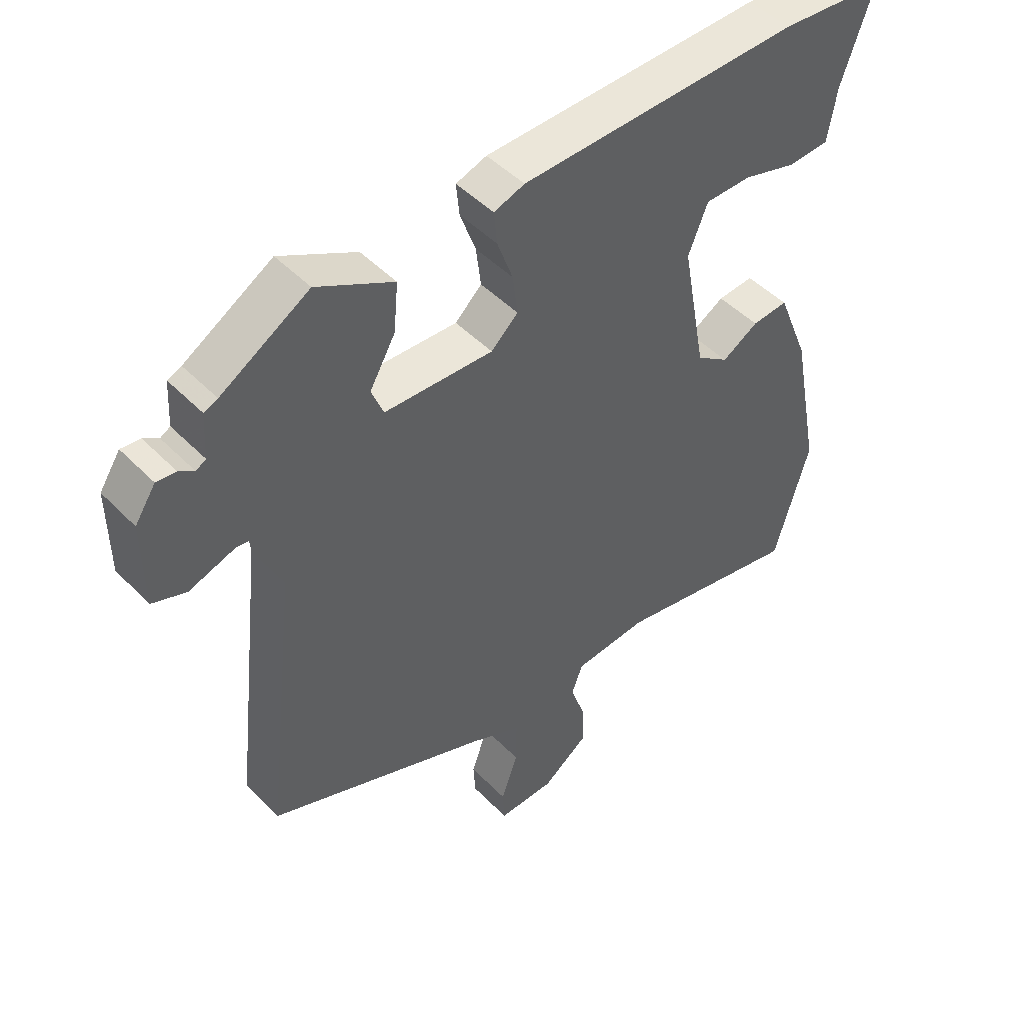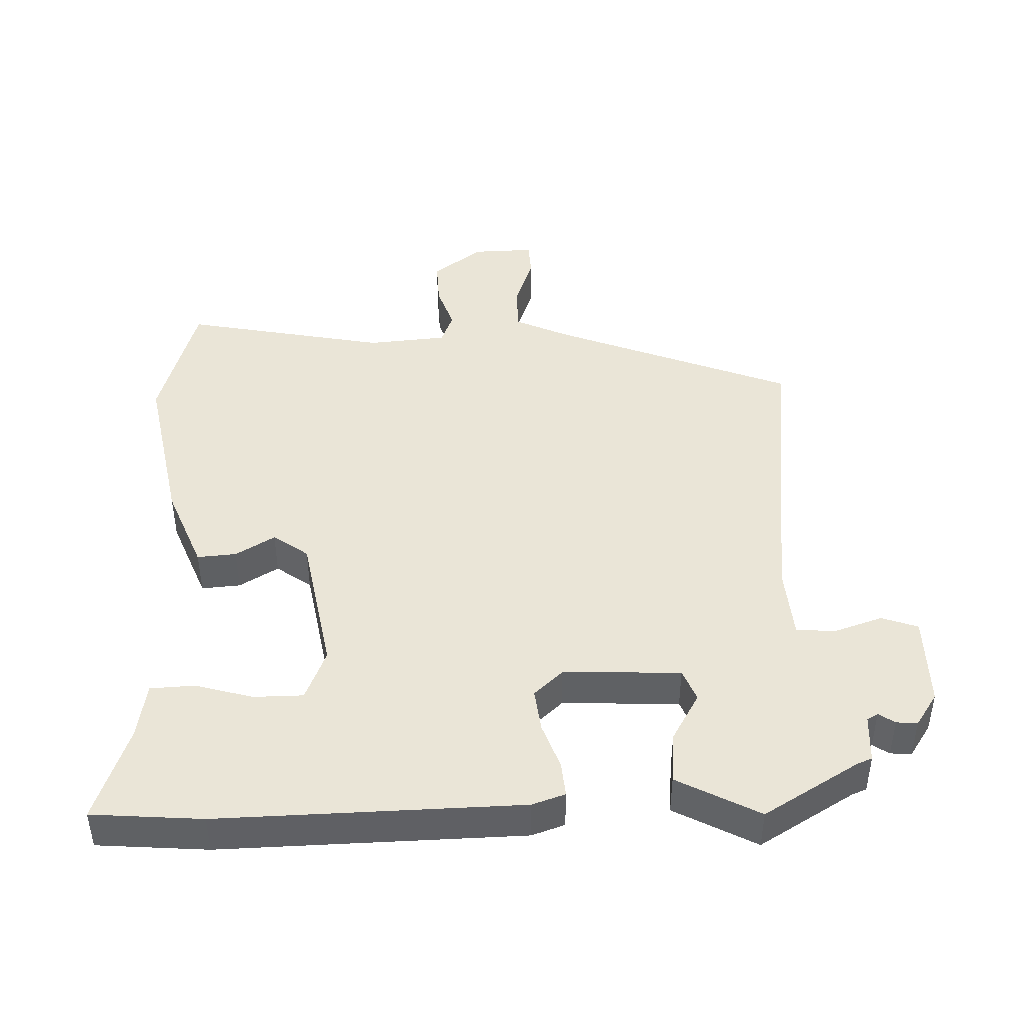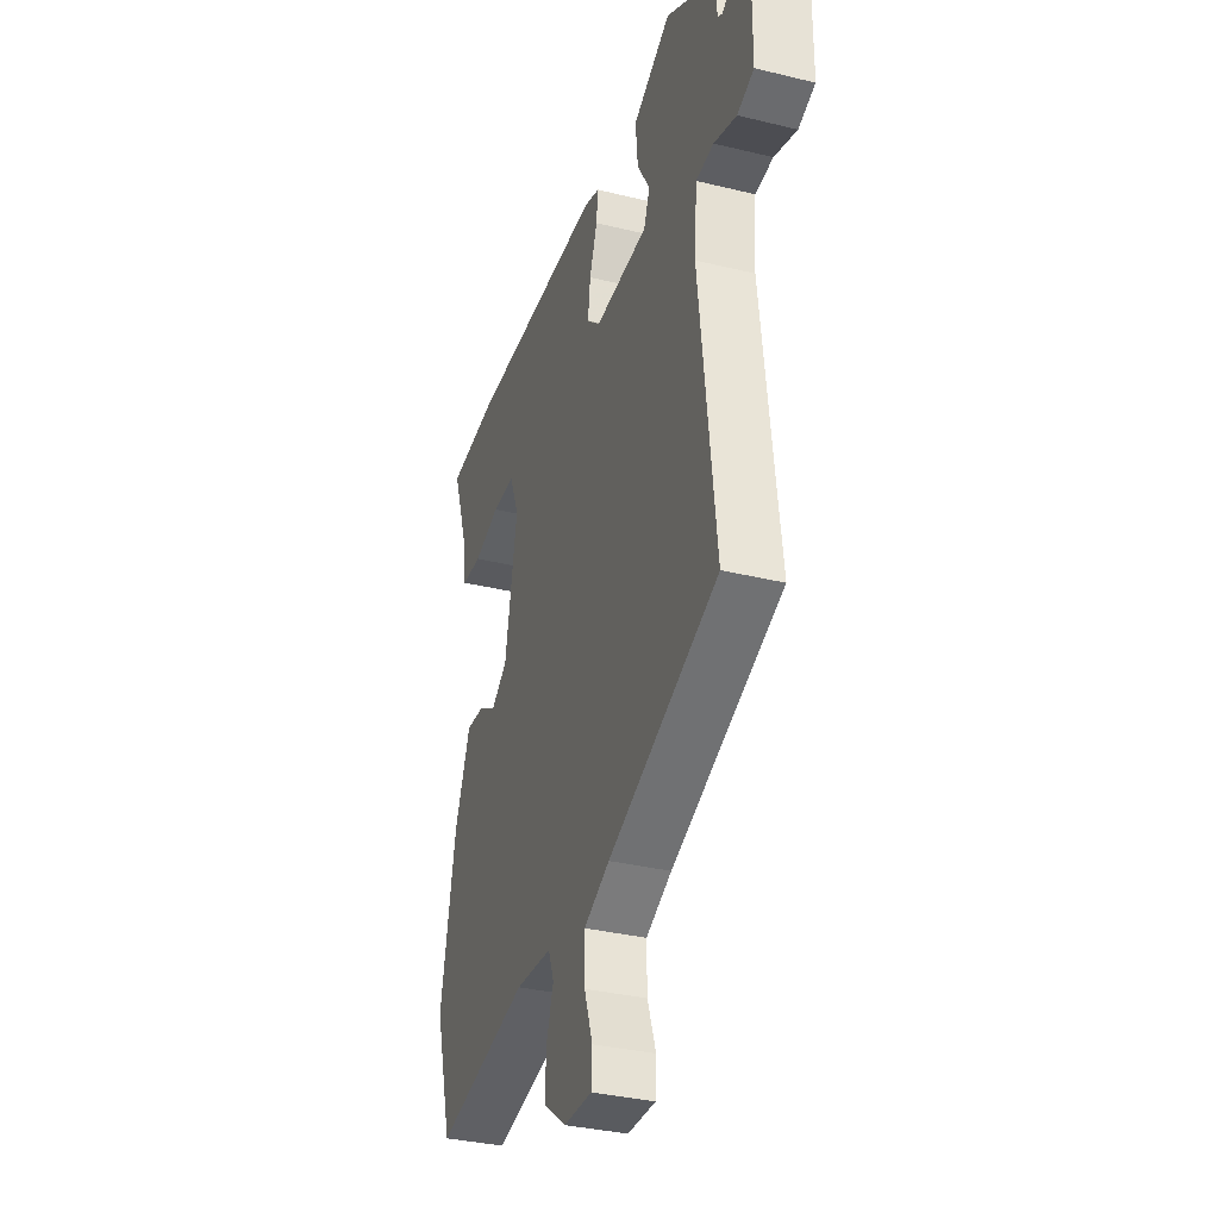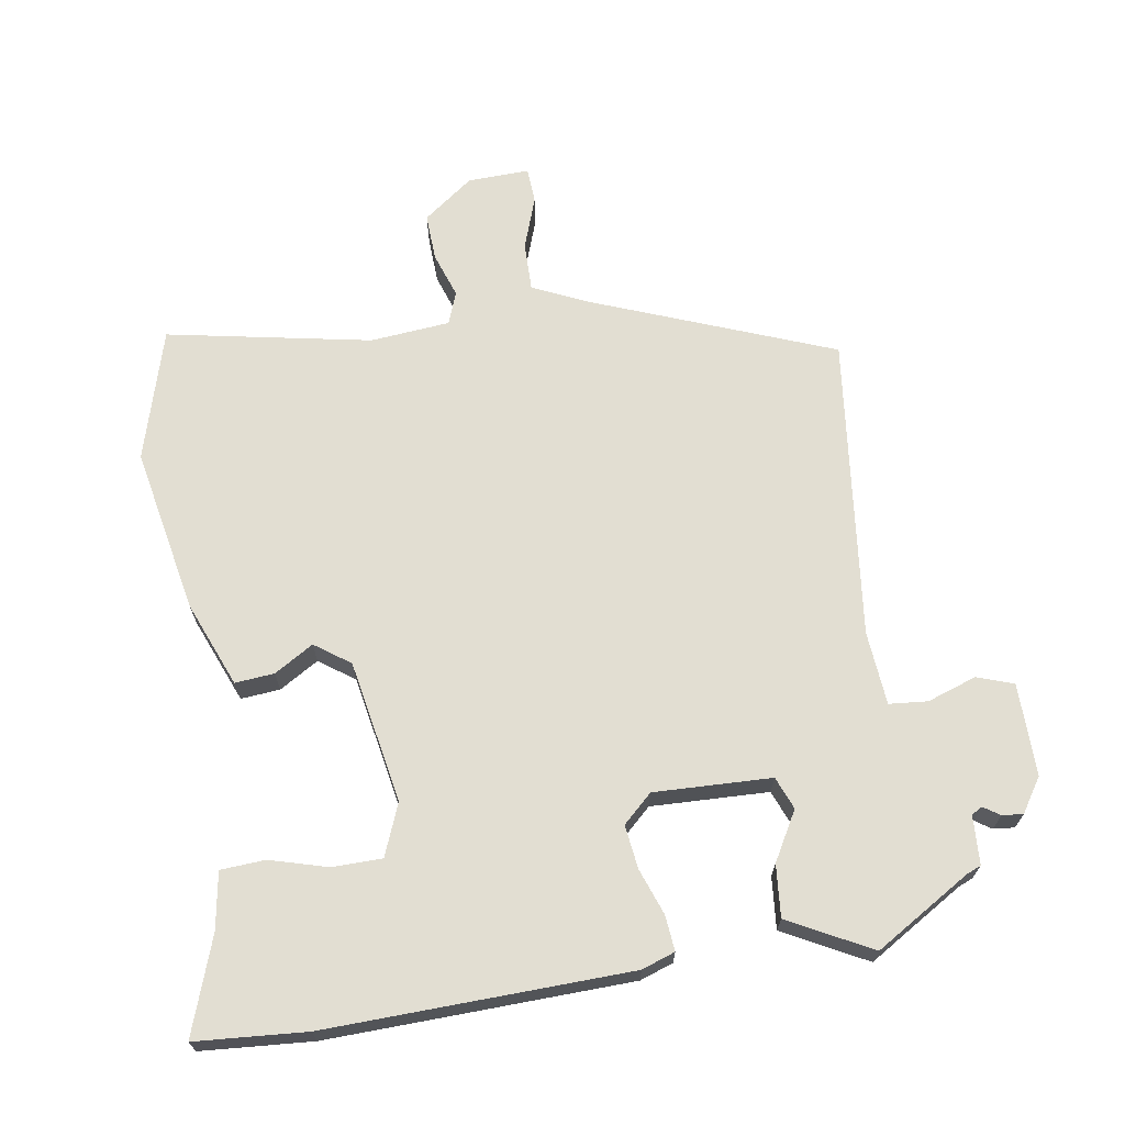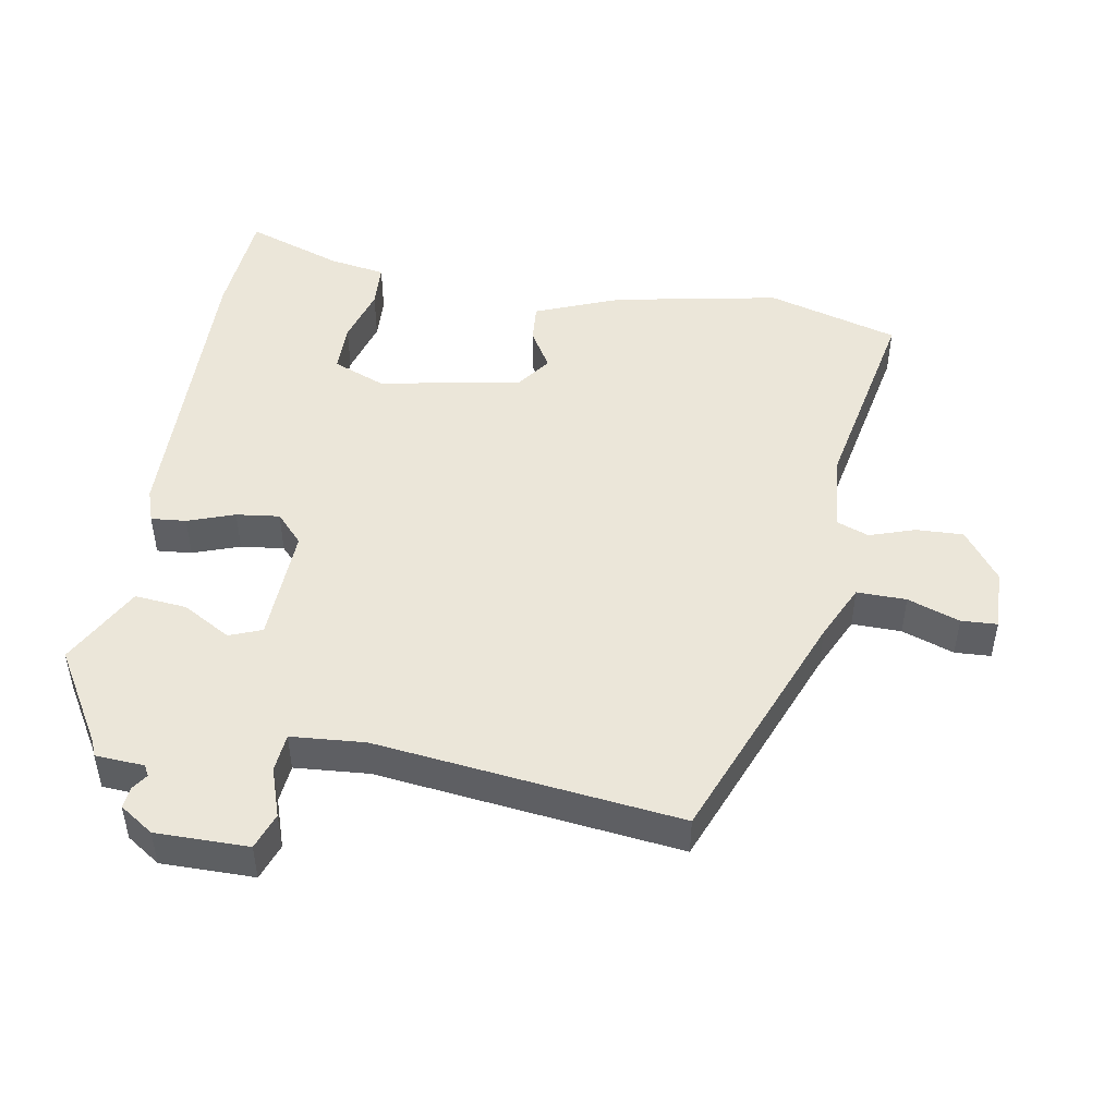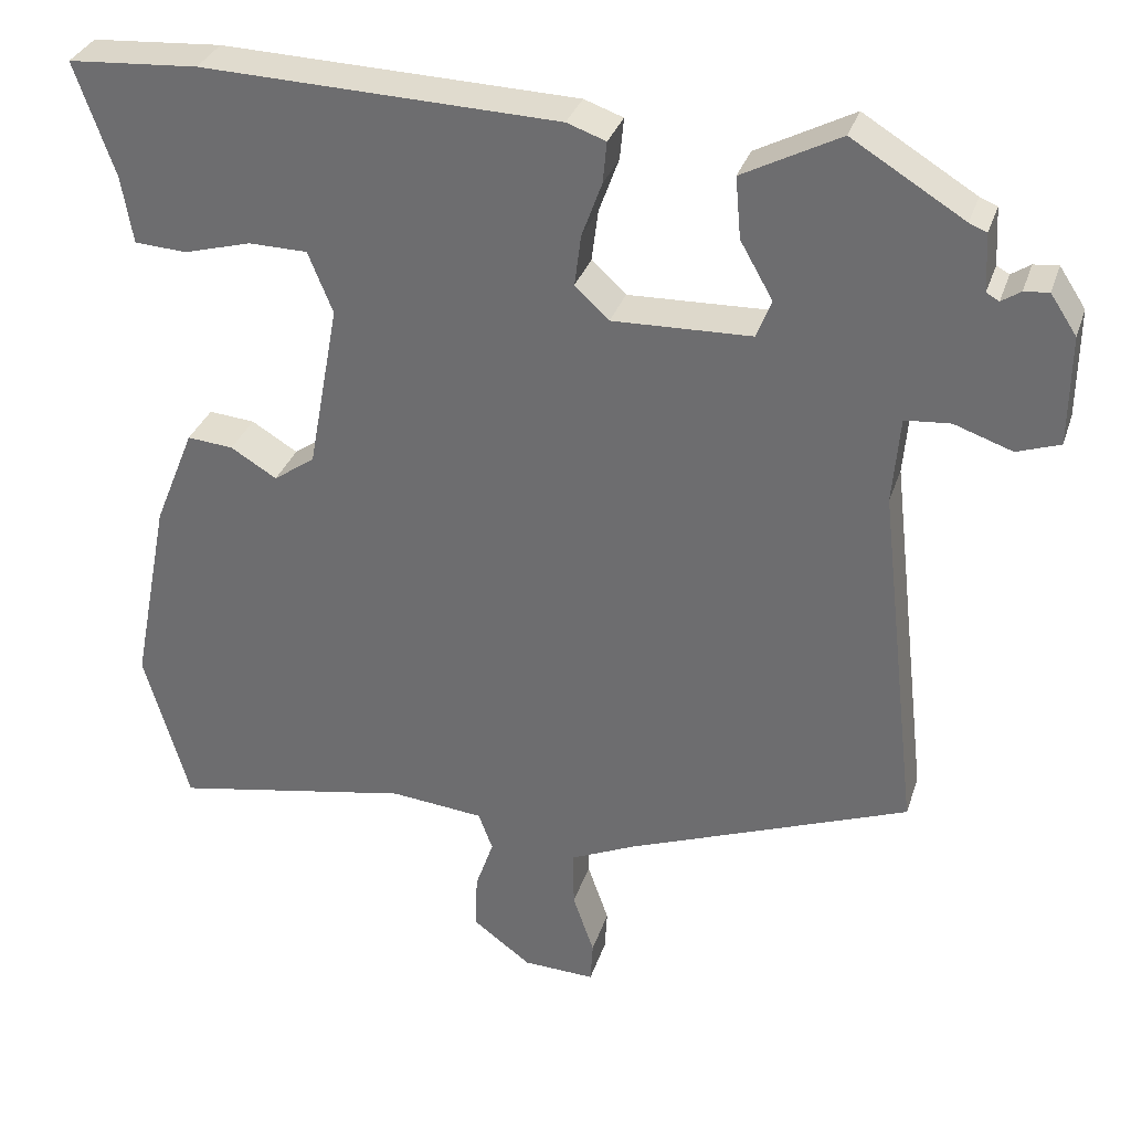
<metadata>
{"format":"obj","ext":"obj","renderer":"f3d","projection":"perspective","resolution":1024,"background":"white","views":[{"elev":47.3,"azim":138.8,"up":"+Z"},{"elev":44.4,"azim":-1.5,"up":"+Y"},{"elev":-34.5,"azim":71.9,"up":"+Z"},{"elev":68.0,"azim":-9.0,"up":"+Y"},{"elev":47.8,"azim":100.1,"up":"+Y"},{"elev":32.6,"azim":17.0,"up":"+Z"}]}
</metadata>
<code>
v 0.521 0.07 0.435
v 0.543 0.07 0.426
v 0.547 0.07 0.354
v 0.563 0.07 0.345
v 0.587 0.07 0.361
v 0.618 0.07 0.364
v 0.651 0.07 0.314
v 0.65 0.07 0.177
v 0.596 0.07 0.158
v 0.523 0.07 0.183
v 0.466 0.07 0.178
v 0.457 0.07 0.069
v 0.509 0.07 -0.38
v 0.154 0.07 -0.518
v 0.071 0.07 -0.556
v 0.072 0.07 -0.629
v 0.099 0.07 -0.706
v 0.096 0.07 -0.759
v 0.005 0.07 -0.756
v -0.069 0.07 -0.701
v -0.066 0.07 -0.631
v -0.043 0.07 -0.564
v -0.061 0.07 -0.516
v -0.179 0.07 -0.505
v -0.482 0.07 -0.563
v -0.538 0.07 -0.368
v -0.49 0.07 -0.123
v -0.439 0.07 0.003
v -0.381 0.07 -0.002
v -0.323 0.07 -0.037
v -0.271 0.07 0
v -0.232 0.07 0.211
v -0.263 0.07 0.288
v -0.337 0.07 0.289
v -0.422 0.07 0.265
v -0.488 0.07 0.269
v -0.502 0.07 0.353
v -0.552 0.07 0.496
v -0.388 0.07 0.508
v 0.06 0.07 0.495
v 0.109 0.07 0.478
v 0.104 0.07 0.426
v 0.079 0.07 0.357
v 0.071 0.07 0.293
v 0.114 0.07 0.253
v 0.288 0.07 0.259
v 0.307 0.07 0.307
v 0.266 0.07 0.379
v 0.259 0.07 0.456
v 0.381 0.07 0.52
v 0.521 0 0.435
v 0.543 0 0.426
v 0.547 0 0.354
v 0.563 0 0.345
v 0.587 0 0.361
v 0.618 0 0.364
v 0.651 0 0.314
v 0.65 0 0.177
v 0.596 0 0.158
v 0.523 0 0.183
v 0.466 0 0.178
v 0.457 0 0.069
v 0.509 0 -0.38
v 0.154 0 -0.518
v 0.071 0 -0.556
v 0.072 0 -0.629
v 0.099 0 -0.706
v 0.096 0 -0.759
v 0.005 0 -0.756
v -0.069 0 -0.701
v -0.066 0 -0.631
v -0.043 0 -0.564
v -0.061 0 -0.516
v -0.179 0 -0.505
v -0.482 0 -0.563
v -0.538 0 -0.368
v -0.49 0 -0.123
v -0.439 0 0.003
v -0.381 0 -0.002
v -0.323 0 -0.037
v -0.271 0 0
v -0.232 0 0.211
v -0.263 0 0.288
v -0.337 0 0.289
v -0.422 0 0.265
v -0.488 0 0.269
v -0.502 0 0.353
v -0.552 0 0.496
v -0.388 0 0.508
v 0.06 0 0.495
v 0.109 0 0.478
v 0.104 0 0.426
v 0.079 0 0.357
v 0.071 0 0.293
v 0.114 0 0.253
v 0.288 0 0.259
v 0.307 0 0.307
v 0.266 0 0.379
v 0.259 0 0.456
v 0.381 0 0.52
f 47 48 49 50
f 47 50 1
f 46 47 1 2
f 40 41 42 43
f 40 43 44
f 37 38 39 40
f 37 40 44
f 34 35 36 37
f 33 34 37 44
f 32 33 44 45
f 27 28 29 30
f 25 26 27 30
f 24 25 30 31
f 23 24 31 32
f 19 20 21 22
f 17 18 19 22
f 16 17 22 23
f 15 16 23 32
f 12 13 14
f 11 12 14 15
f 7 8 9 10
f 7 10 11
f 4 5 6 7
f 4 7 11
f 3 4 11
f 46 2 3 11
f 32 45 46
f 11 15 32 46
f 100 99 98 97
f 51 100 97
f 52 51 97 96
f 93 92 91 90
f 94 93 90
f 90 89 88 87
f 94 90 87
f 87 86 85 84
f 94 87 84 83
f 95 94 83 82
f 80 79 78 77
f 80 77 76 75
f 81 80 75 74
f 82 81 74 73
f 72 71 70 69
f 72 69 68 67
f 73 72 67 66
f 82 73 66 65
f 64 63 62
f 65 64 62 61
f 60 59 58 57
f 61 60 57
f 57 56 55 54
f 61 57 54
f 61 54 53
f 61 53 52 96
f 96 95 82
f 96 82 65 61
f 1 51 52 2
f 2 52 53 3
f 3 53 54 4
f 4 54 55 5
f 5 55 56 6
f 6 56 57 7
f 7 57 58 8
f 8 58 59 9
f 9 59 60 10
f 10 60 61 11
f 11 61 62 12
f 12 62 63 13
f 13 63 64 14
f 14 64 65 15
f 15 65 66 16
f 16 66 67 17
f 17 67 68 18
f 18 68 69 19
f 19 69 70 20
f 20 70 71 21
f 21 71 72 22
f 22 72 73 23
f 23 73 74 24
f 24 74 75 25
f 25 75 76 26
f 26 76 77 27
f 27 77 78 28
f 28 78 79 29
f 29 79 80 30
f 30 80 81 31
f 31 81 82 32
f 32 82 83 33
f 33 83 84 34
f 34 84 85 35
f 35 85 86 36
f 36 86 87 37
f 37 87 88 38
f 38 88 89 39
f 39 89 90 40
f 40 90 91 41
f 41 91 92 42
f 42 92 93 43
f 43 93 94 44
f 44 94 95 45
f 45 95 96 46
f 46 96 97 47
f 47 97 98 48
f 48 98 99 49
f 49 99 100 50
f 50 100 51 1

</code>
